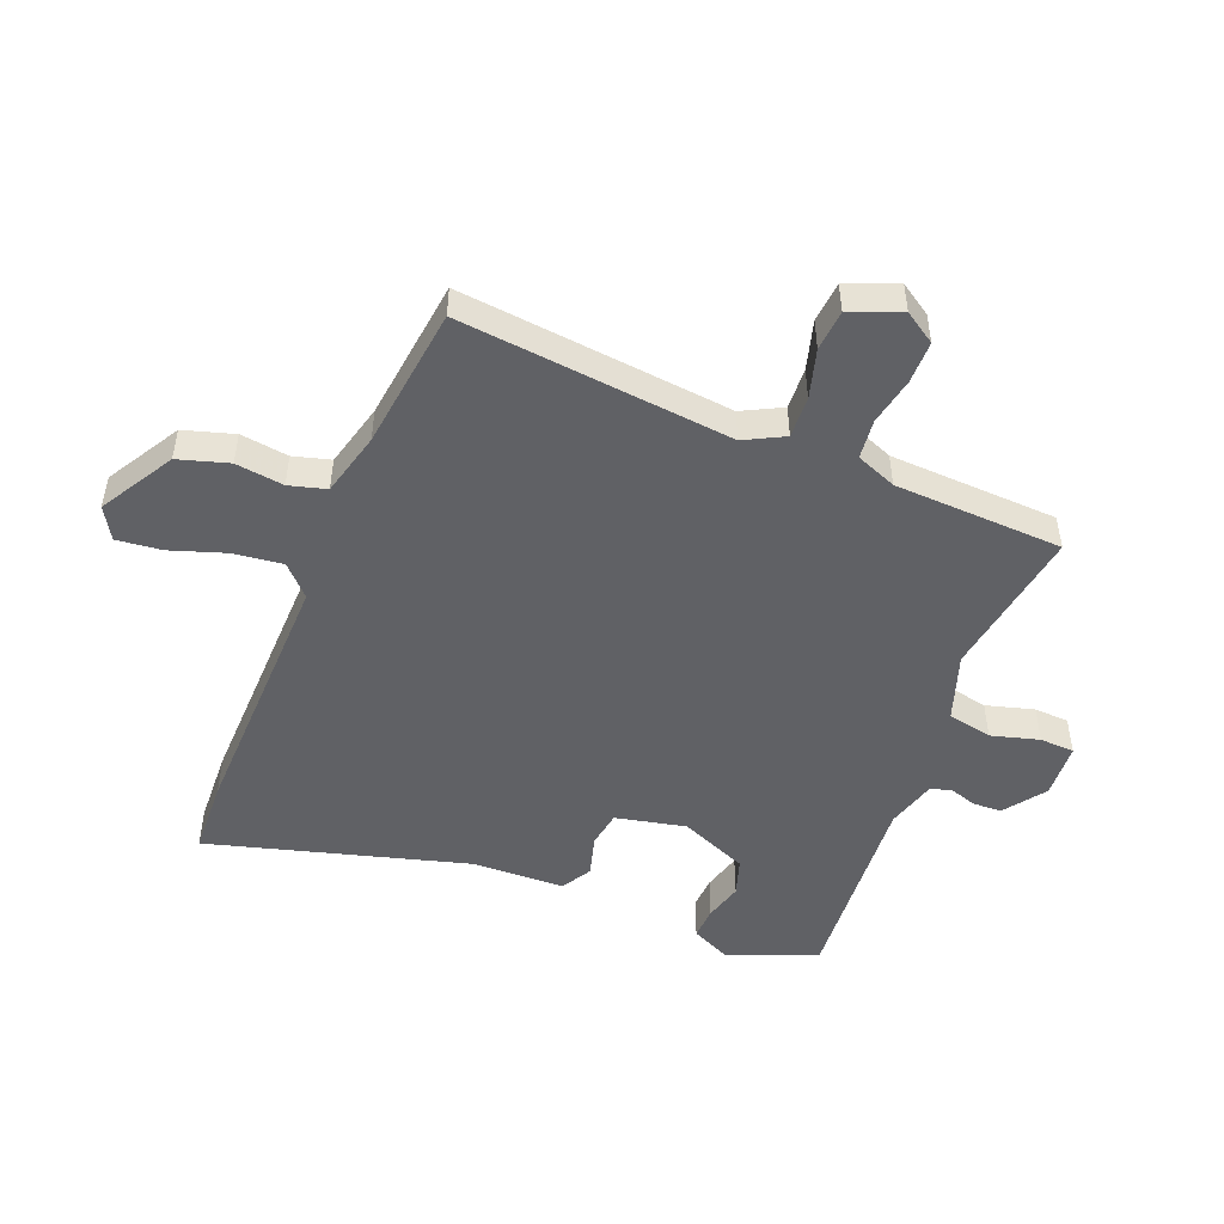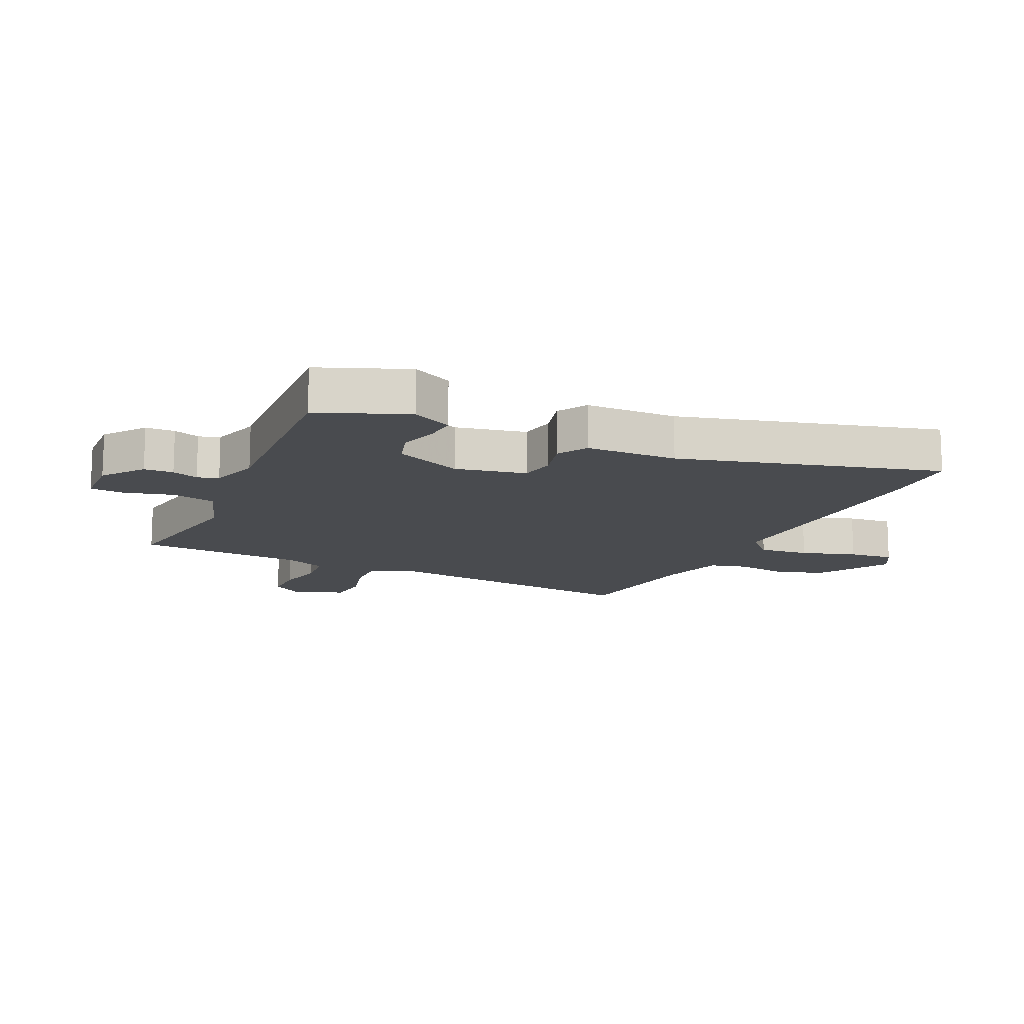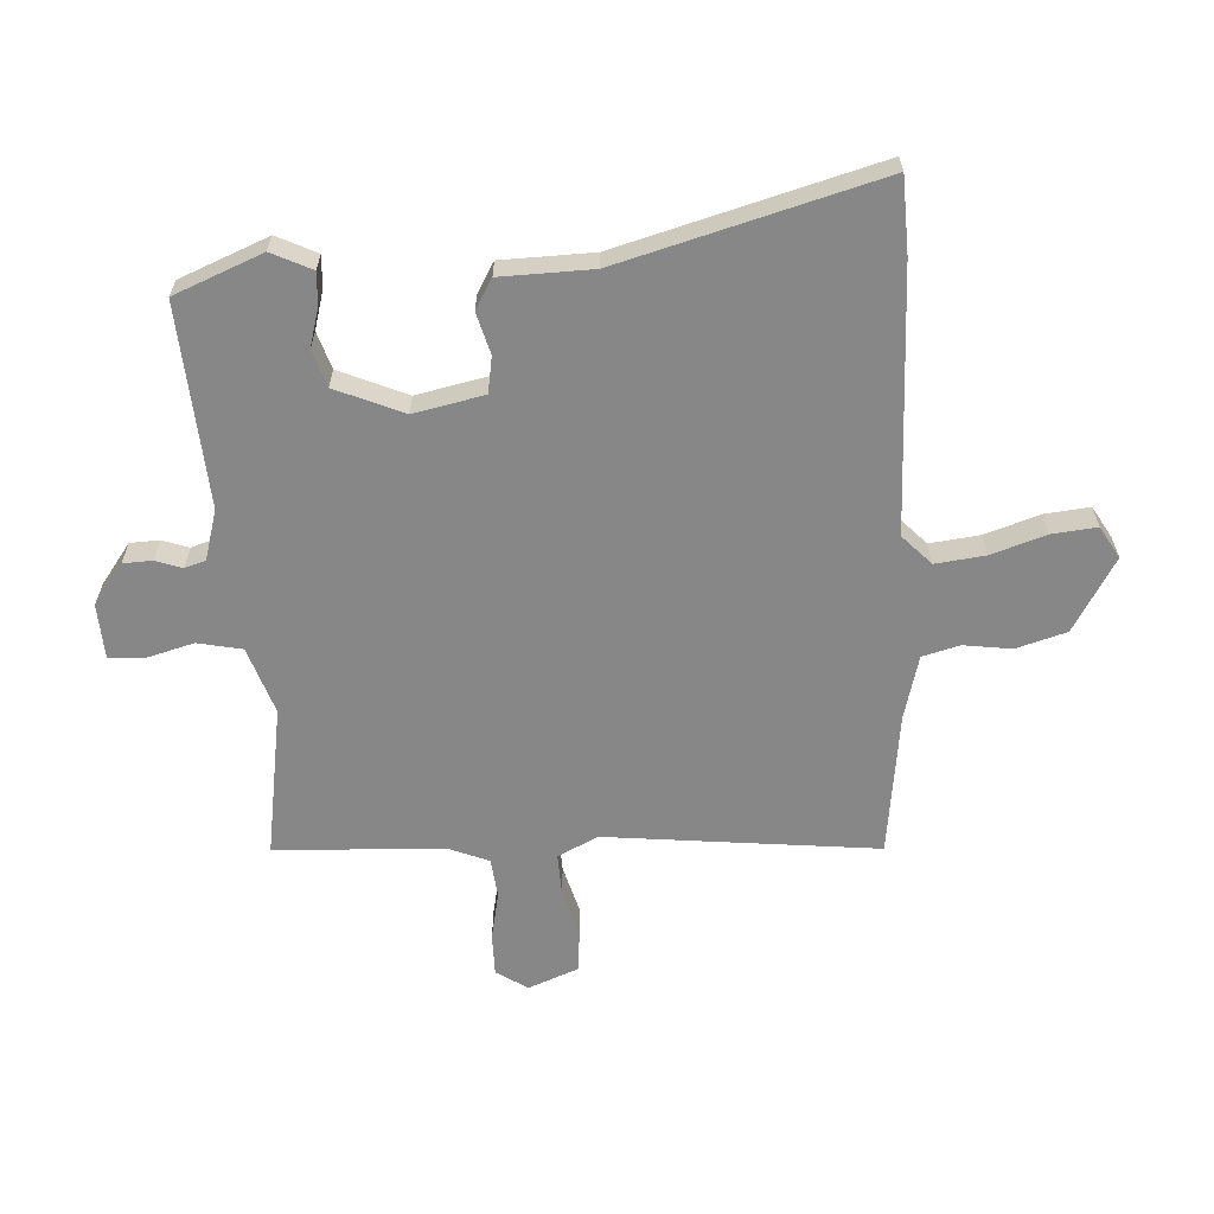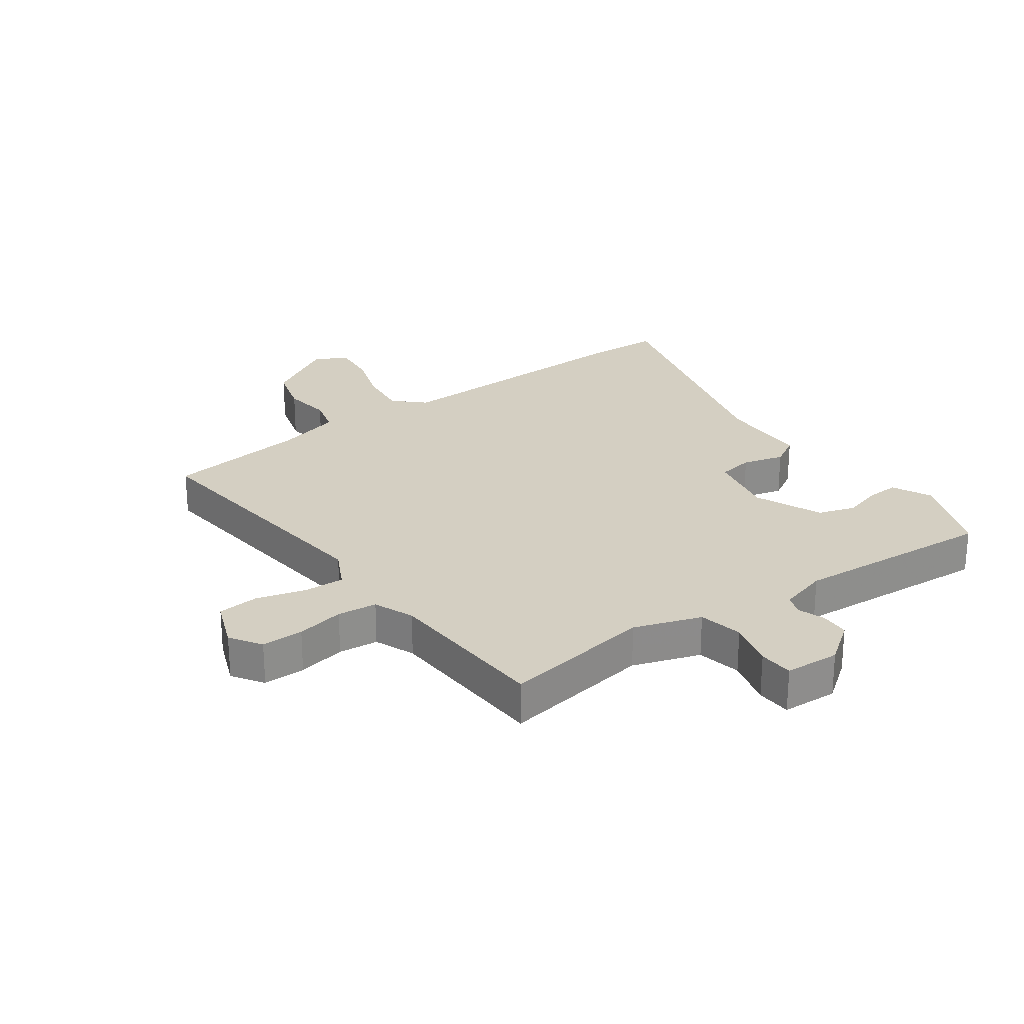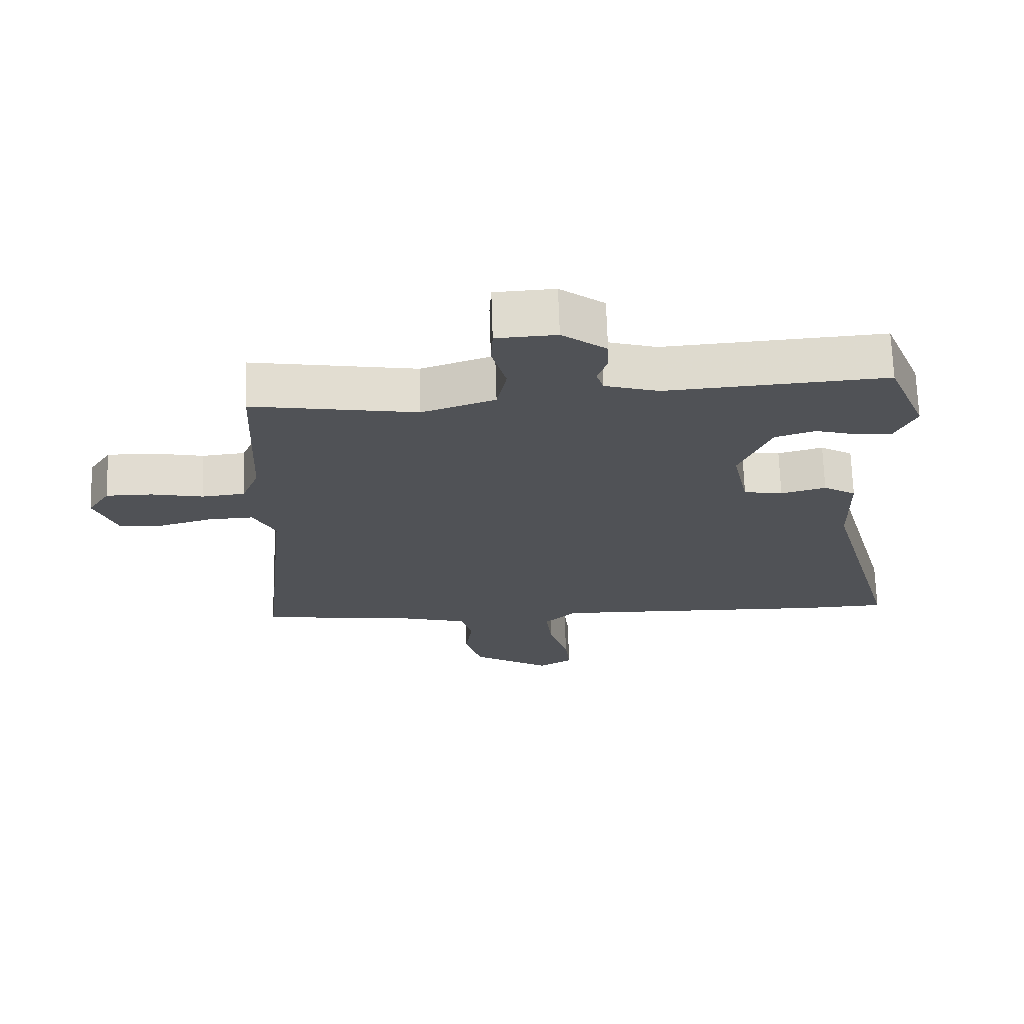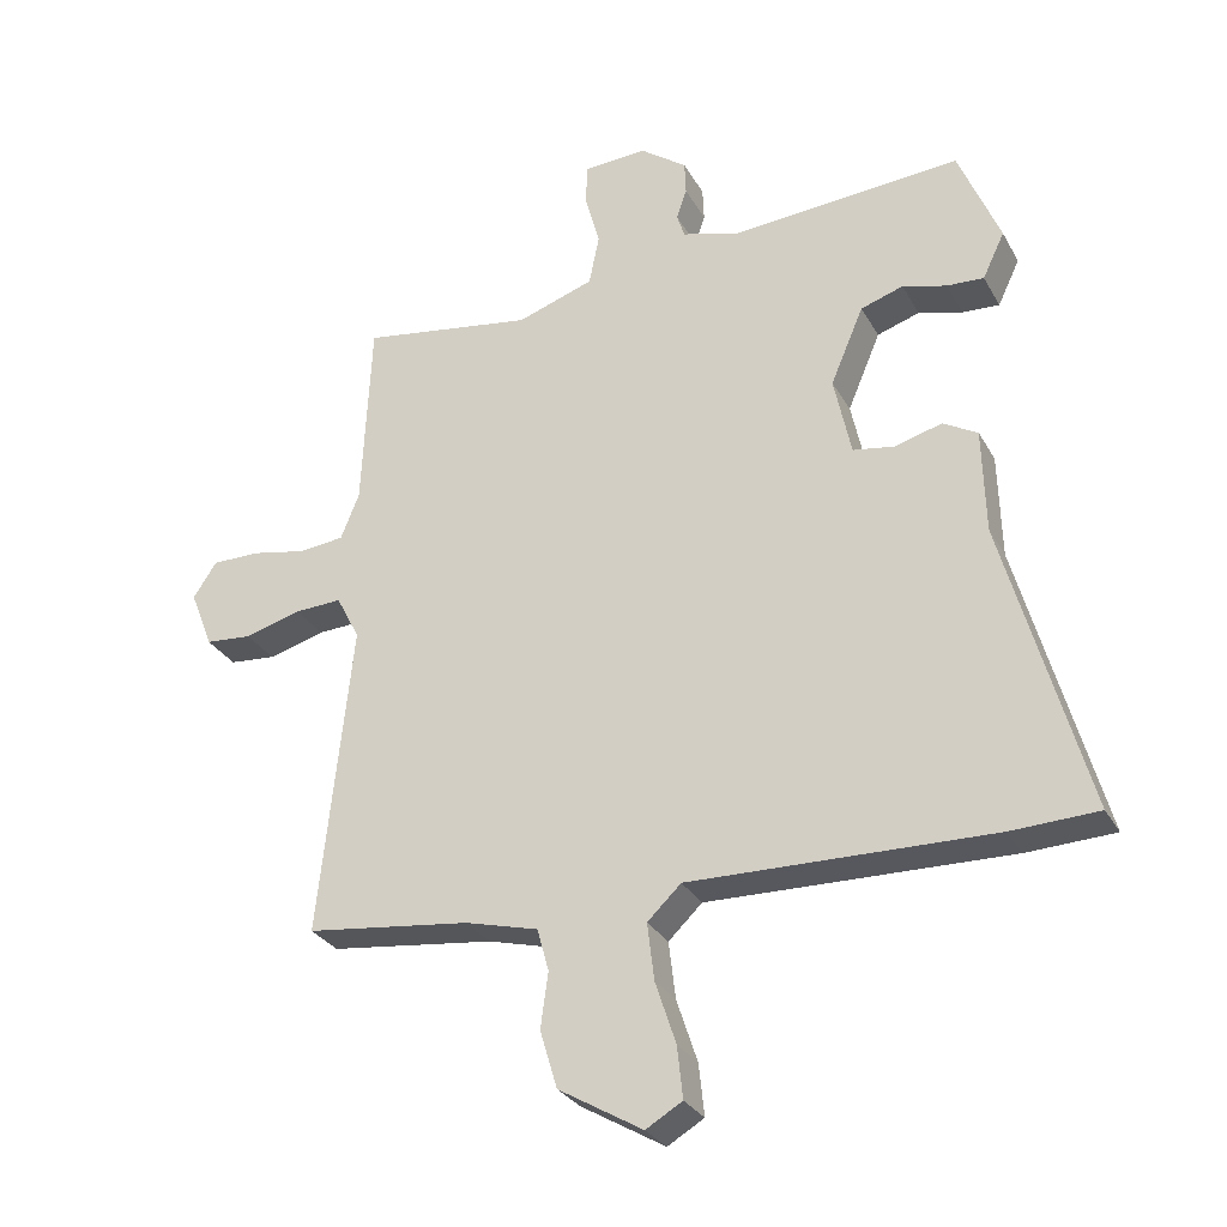
<metadata>
{"format":"obj","ext":"obj","renderer":"f3d","projection":"perspective","resolution":1024,"background":"white","views":[{"elev":-49.5,"azim":-111.6,"up":"+Y"},{"elev":-13.9,"azim":64.6,"up":"+Y"},{"elev":-62.5,"azim":93.2,"up":"+Y"},{"elev":25.7,"azim":-35.9,"up":"+Y"},{"elev":69.3,"azim":-1.8,"up":"+Z"},{"elev":-29.4,"azim":24.3,"up":"+Z"}]}
</metadata>
<code>
v -0.508 0.07 -0.461
v -0.46 0.07 -0.007
v -0.494 0.07 0.059
v -0.563 0.07 0.056
v -0.645 0.07 0.033
v -0.713 0.07 0.039
v -0.746 0.07 0.123
v -0.712 0.07 0.175
v -0.642 0.07 0.175
v -0.562 0.07 0.159
v -0.496 0.07 0.166
v -0.469 0.07 0.233
v -0.456 0.07 0.514
v -0.204 0.07 0.474
v -0.092 0.07 0.512
v -0.077 0.07 0.586
v -0.099 0.07 0.666
v -0.096 0.07 0.724
v -0.004 0.07 0.729
v 0.064 0.07 0.679
v 0.066 0.07 0.63
v 0.051 0.07 0.586
v 0.062 0.07 0.551
v 0.145 0.07 0.527
v 0.482 0.07 0.551
v 0.542 0.07 0.404
v 0.51 0.07 0.337
v 0.456 0.07 0.34
v 0.392 0.07 0.358
v 0.33 0.07 0.338
v 0.282 0.07 0.225
v 0.307 0.07 0.108
v 0.367 0.07 0.098
v 0.436 0.07 0.117
v 0.486 0.07 0.088
v 0.49 0.07 -0.065
v 0.609 0.07 -0.496
v 0.483 0.07 -0.501
v 0.044 0.07 -0.49
v -0.005 0.07 -0.537
v 0.005 0.07 -0.62
v 0.035 0.07 -0.711
v 0.043 0.07 -0.786
v -0.01 0.07 -0.817
v -0.132 0.07 -0.745
v -0.157 0.07 -0.661
v -0.146 0.07 -0.581
v -0.163 0.07 -0.519
v -0.269 0.07 -0.491
v -0.508 0 -0.461
v -0.46 0 -0.007
v -0.494 0 0.059
v -0.563 0 0.056
v -0.645 0 0.033
v -0.713 0 0.039
v -0.746 0 0.123
v -0.712 0 0.175
v -0.642 0 0.175
v -0.562 0 0.159
v -0.496 0 0.166
v -0.469 0 0.233
v -0.456 0 0.514
v -0.204 0 0.474
v -0.092 0 0.512
v -0.077 0 0.586
v -0.099 0 0.666
v -0.096 0 0.724
v -0.004 0 0.729
v 0.064 0 0.679
v 0.066 0 0.63
v 0.051 0 0.586
v 0.062 0 0.551
v 0.145 0 0.527
v 0.482 0 0.551
v 0.542 0 0.404
v 0.51 0 0.337
v 0.456 0 0.34
v 0.392 0 0.358
v 0.33 0 0.338
v 0.282 0 0.225
v 0.307 0 0.108
v 0.367 0 0.098
v 0.436 0 0.117
v 0.486 0 0.088
v 0.49 0 -0.065
v 0.609 0 -0.496
v 0.483 0 -0.501
v 0.044 0 -0.49
v -0.005 0 -0.537
v 0.005 0 -0.62
v 0.035 0 -0.711
v 0.043 0 -0.786
v -0.01 0 -0.817
v -0.132 0 -0.745
v -0.157 0 -0.661
v -0.146 0 -0.581
v -0.163 0 -0.519
v -0.269 0 -0.491
f 44 45 46 47
f 44 47 48
f 41 42 43 44
f 40 41 44 48
f 39 40 48 49
f 36 37 38 39
f 33 34 35 36
f 32 33 36 39
f 31 32 39 49
f 26 27 28 29
f 24 25 26 29
f 23 24 29 30
f 19 20 21 22
f 19 22 23
f 16 17 18 19
f 15 16 19 23
f 14 15 23 30
f 12 13 14 30
f 7 8 9 10
f 7 10 11
f 4 5 6 7
f 3 4 7 11
f 2 3 11 12
f 49 1 2
f 30 31 49
f 2 12 30 49
f 96 95 94 93
f 97 96 93
f 93 92 91 90
f 97 93 90 89
f 98 97 89 88
f 88 87 86 85
f 85 84 83 82
f 88 85 82 81
f 98 88 81 80
f 78 77 76 75
f 78 75 74 73
f 79 78 73 72
f 71 70 69 68
f 72 71 68
f 68 67 66 65
f 72 68 65 64
f 79 72 64 63
f 79 63 62 61
f 59 58 57 56
f 60 59 56
f 56 55 54 53
f 60 56 53 52
f 61 60 52 51
f 51 50 98
f 98 80 79
f 98 79 61 51
f 1 50 51 2
f 2 51 52 3
f 3 52 53 4
f 4 53 54 5
f 5 54 55 6
f 6 55 56 7
f 7 56 57 8
f 8 57 58 9
f 9 58 59 10
f 10 59 60 11
f 11 60 61 12
f 12 61 62 13
f 13 62 63 14
f 14 63 64 15
f 15 64 65 16
f 16 65 66 17
f 17 66 67 18
f 18 67 68 19
f 19 68 69 20
f 20 69 70 21
f 21 70 71 22
f 22 71 72 23
f 23 72 73 24
f 24 73 74 25
f 25 74 75 26
f 26 75 76 27
f 27 76 77 28
f 28 77 78 29
f 29 78 79 30
f 30 79 80 31
f 31 80 81 32
f 32 81 82 33
f 33 82 83 34
f 34 83 84 35
f 35 84 85 36
f 36 85 86 37
f 37 86 87 38
f 38 87 88 39
f 39 88 89 40
f 40 89 90 41
f 41 90 91 42
f 42 91 92 43
f 43 92 93 44
f 44 93 94 45
f 45 94 95 46
f 46 95 96 47
f 47 96 97 48
f 48 97 98 49
f 49 98 50 1

</code>
